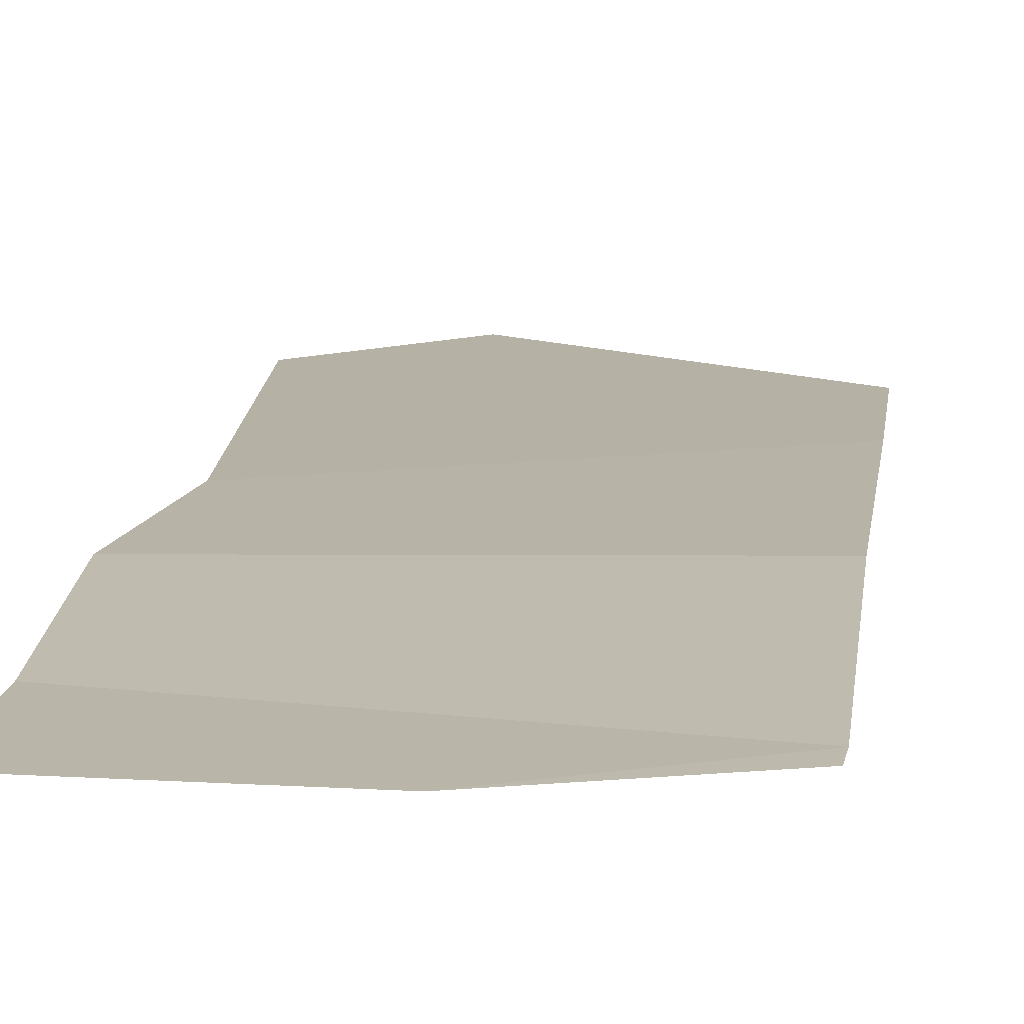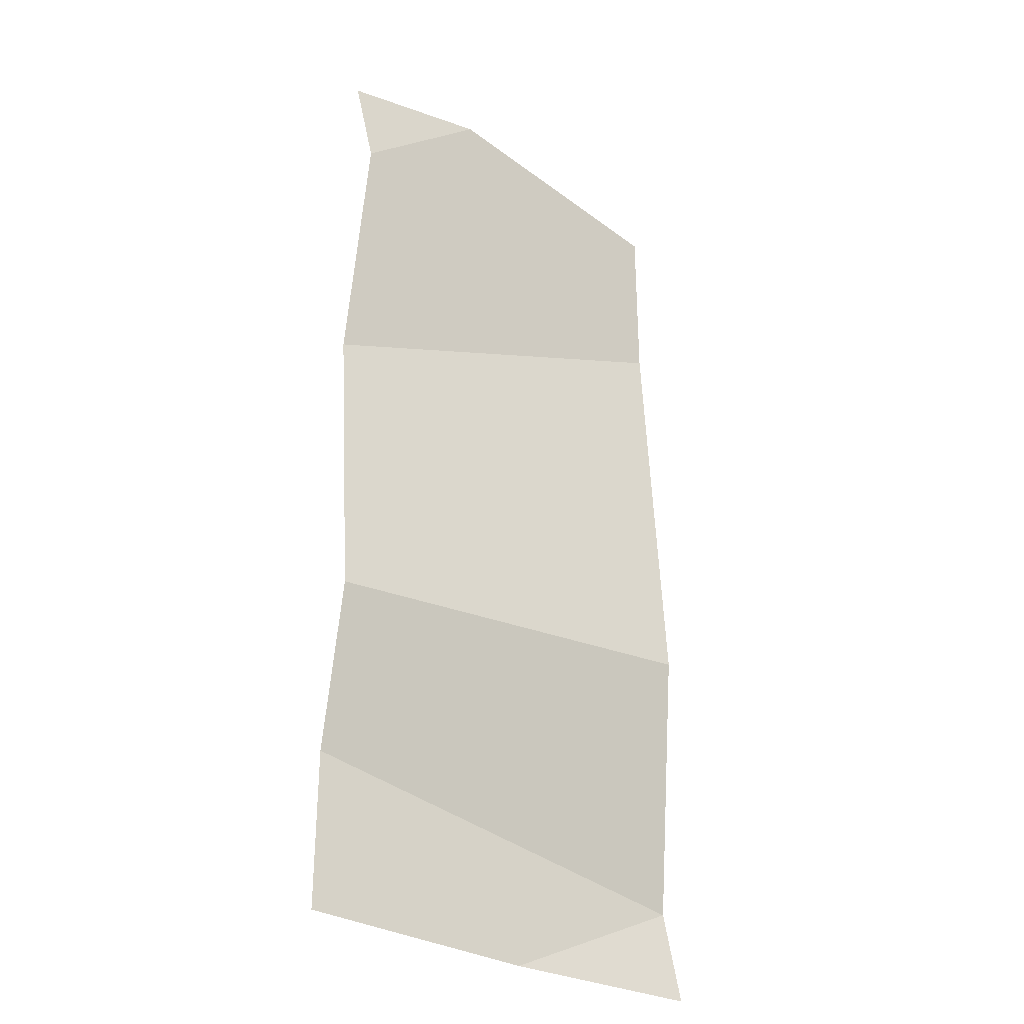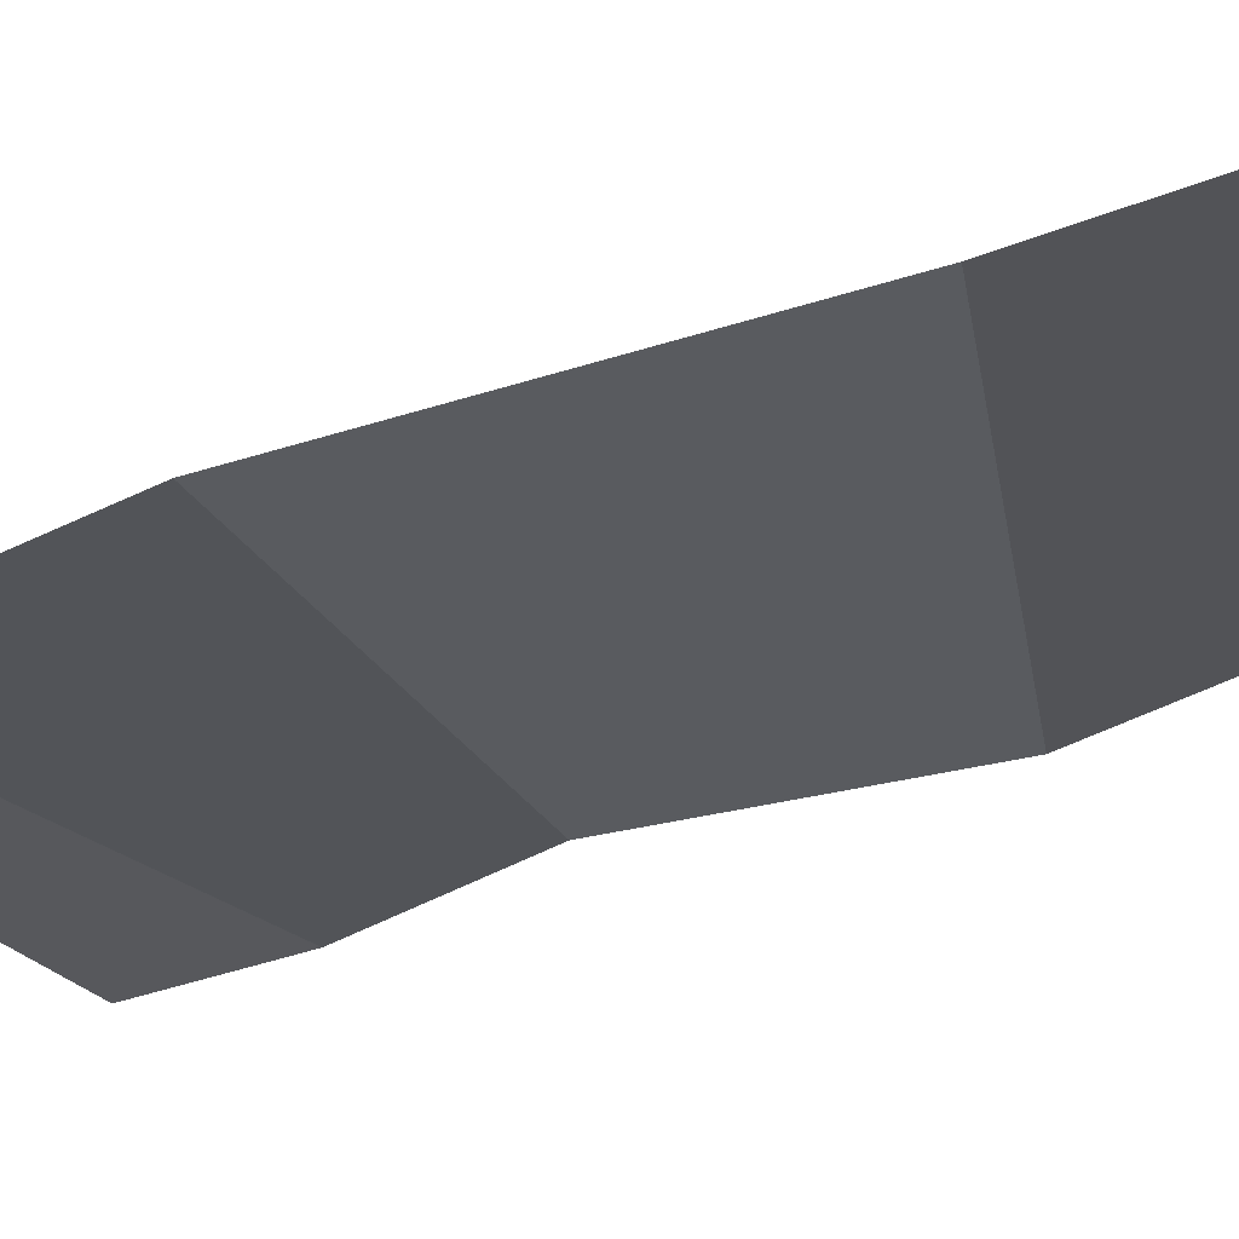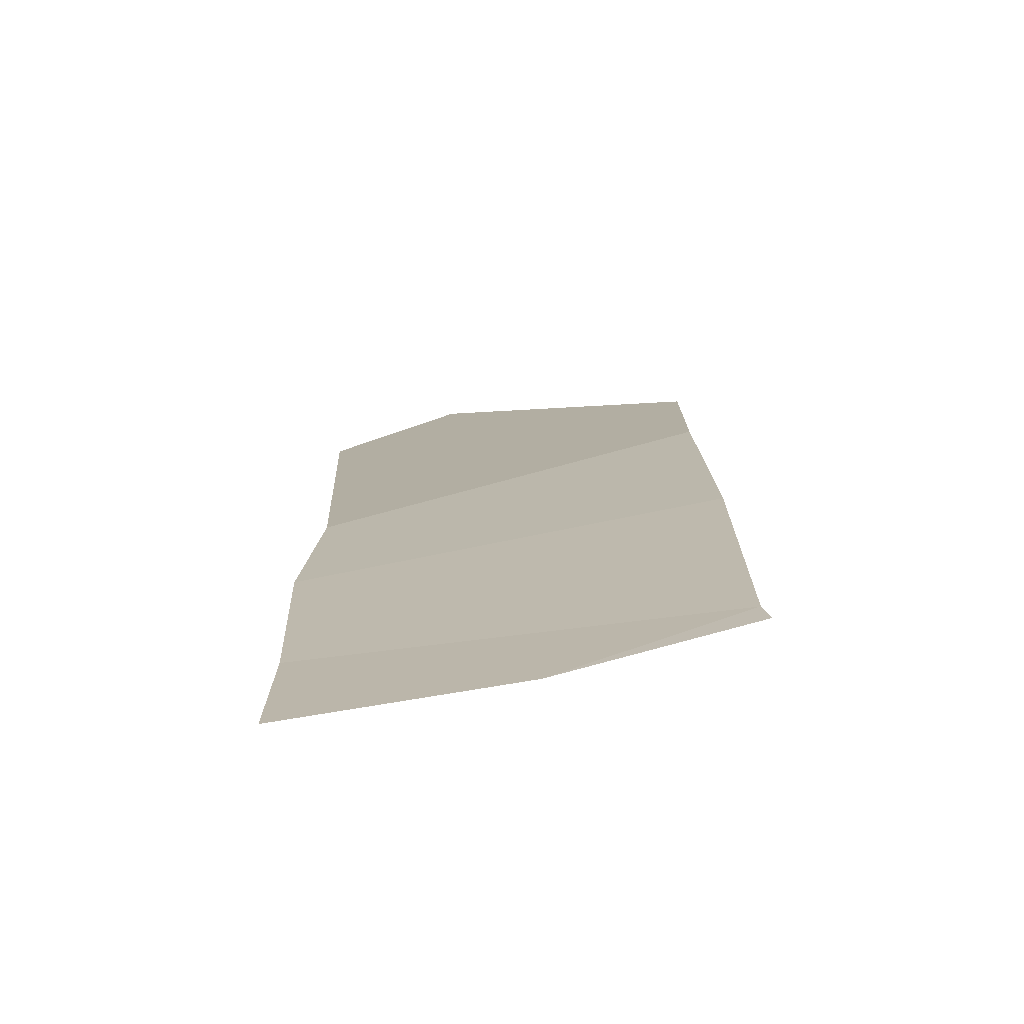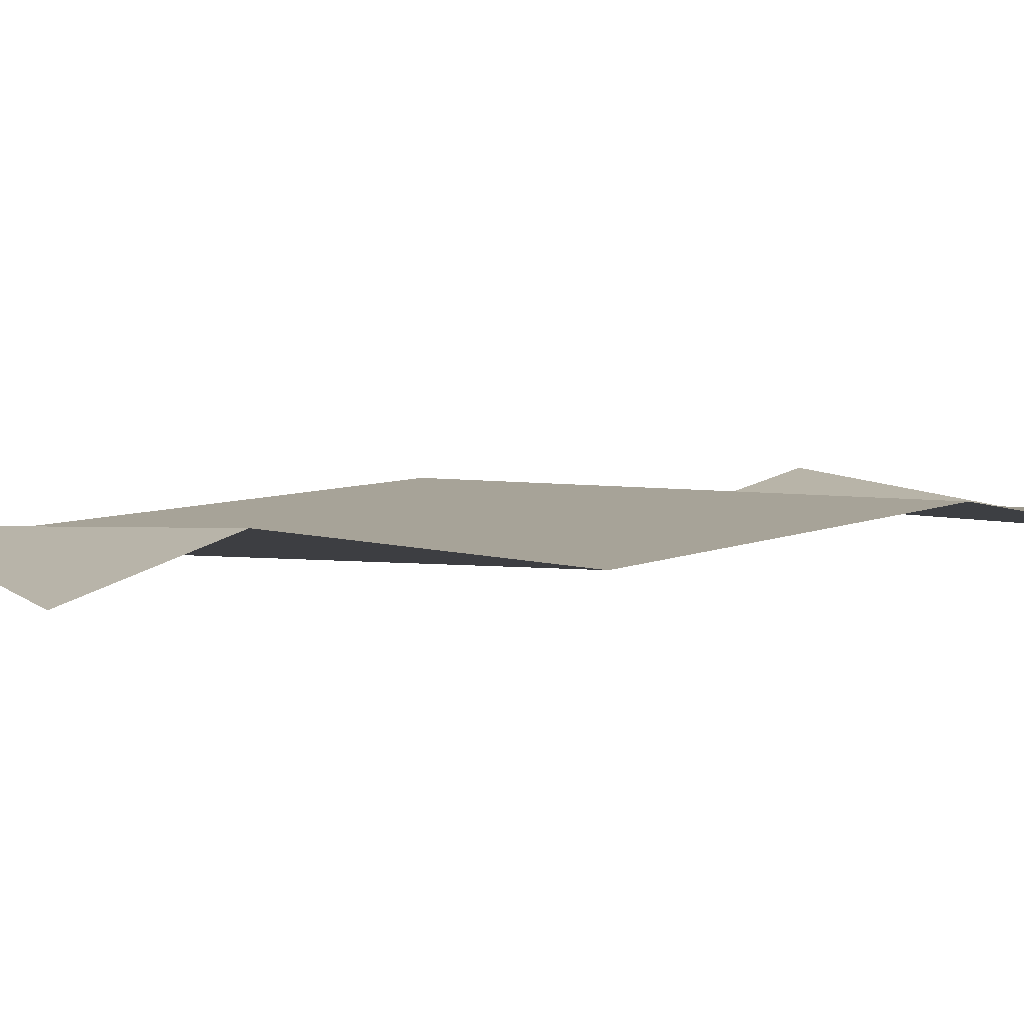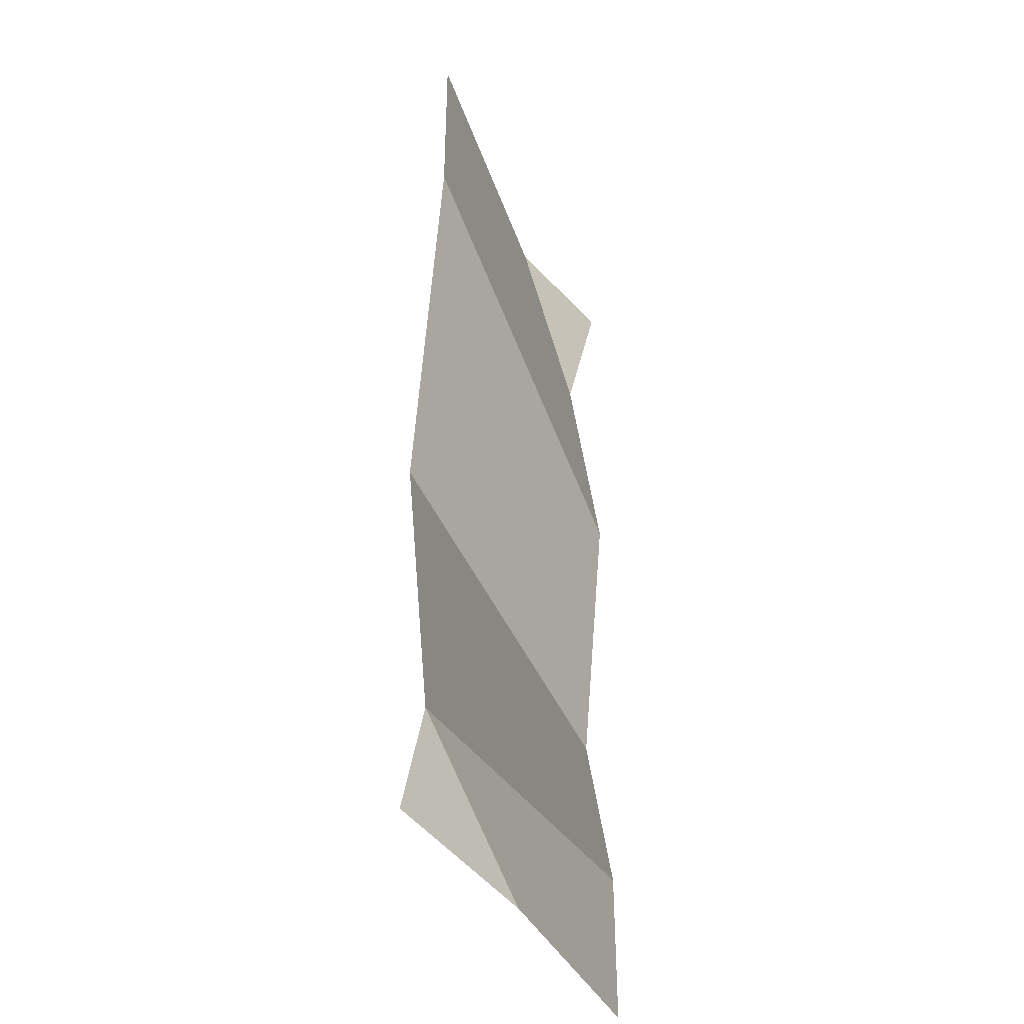
<metadata>
{"format":"obj","ext":"obj","renderer":"f3d","projection":"perspective","resolution":1024,"background":"white","views":[{"elev":13.6,"azim":-172.6,"up":"+Y"},{"elev":-31.6,"azim":140.0,"up":"+Z"},{"elev":-28.8,"azim":-58.1,"up":"+Y"},{"elev":-75.1,"azim":-170.4,"up":"+Z"},{"elev":3.4,"azim":47.6,"up":"+Y"},{"elev":-40.4,"azim":-65.7,"up":"+Z"}]}
</metadata>
<code>
v 0.1139 0.008669 0.1947
v 0.1139 -0.008669 0.2569
v 0.04083 0.008669 0.2569
v -0.1139 -0.008669 0.1609
v -0.1139 0.004719 -0.06051
v 0.1139 0.004719 -0.08825
v 0.1139 -0.008669 0.06738
v -0.1139 -0.008669 0.1609
v 0.1139 -0.008669 0.06738
v 0.1139 0.008669 0.1947
v -0.1139 -0.008669 0.2569
v 0.04083 0.008669 0.2569
v -0.1139 -0.008669 -0.2069
v -0.01167 -0.008669 -0.2569
v 0.1139 -0.008669 -0.2569
v 0.1139 -0.008669 -0.1767
v -0.1139 0.004719 -0.06051
v -0.1139 -0.008669 -0.2069
v 0.1139 -0.008669 -0.1767
v 0.1139 0.004719 -0.08825
v -0.1139 -0.008669 -0.2069
v -0.1139 0.002172 -0.2569
v -0.01167 -0.008669 -0.2569
g PREF_props_money_09_(1)_1617_38
f 1 3 2
f 4 6 5
f 4 7 6
f 8 10 9
f 10 8 11
f 10 11 12
f 13 15 14
f 13 16 15
f 17 19 18
f 17 20 19
f 21 23 22

</code>
